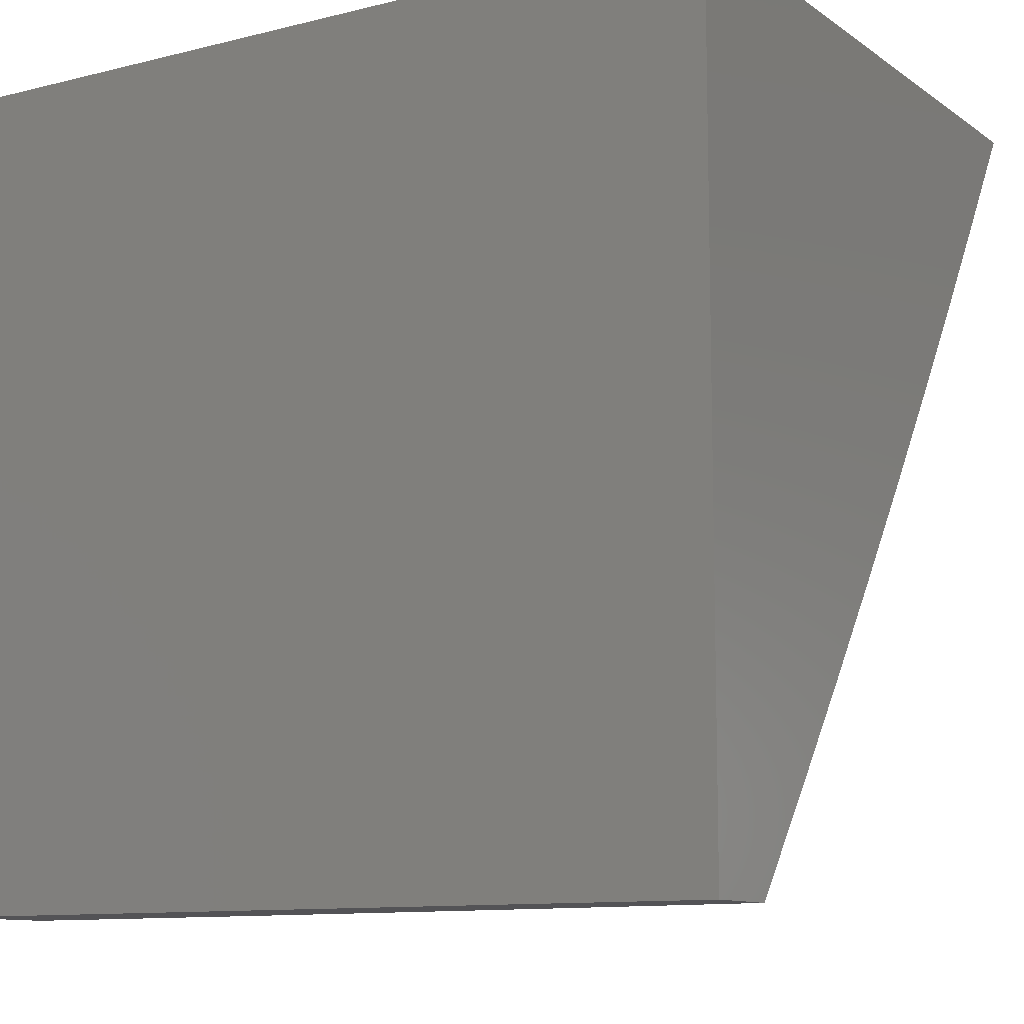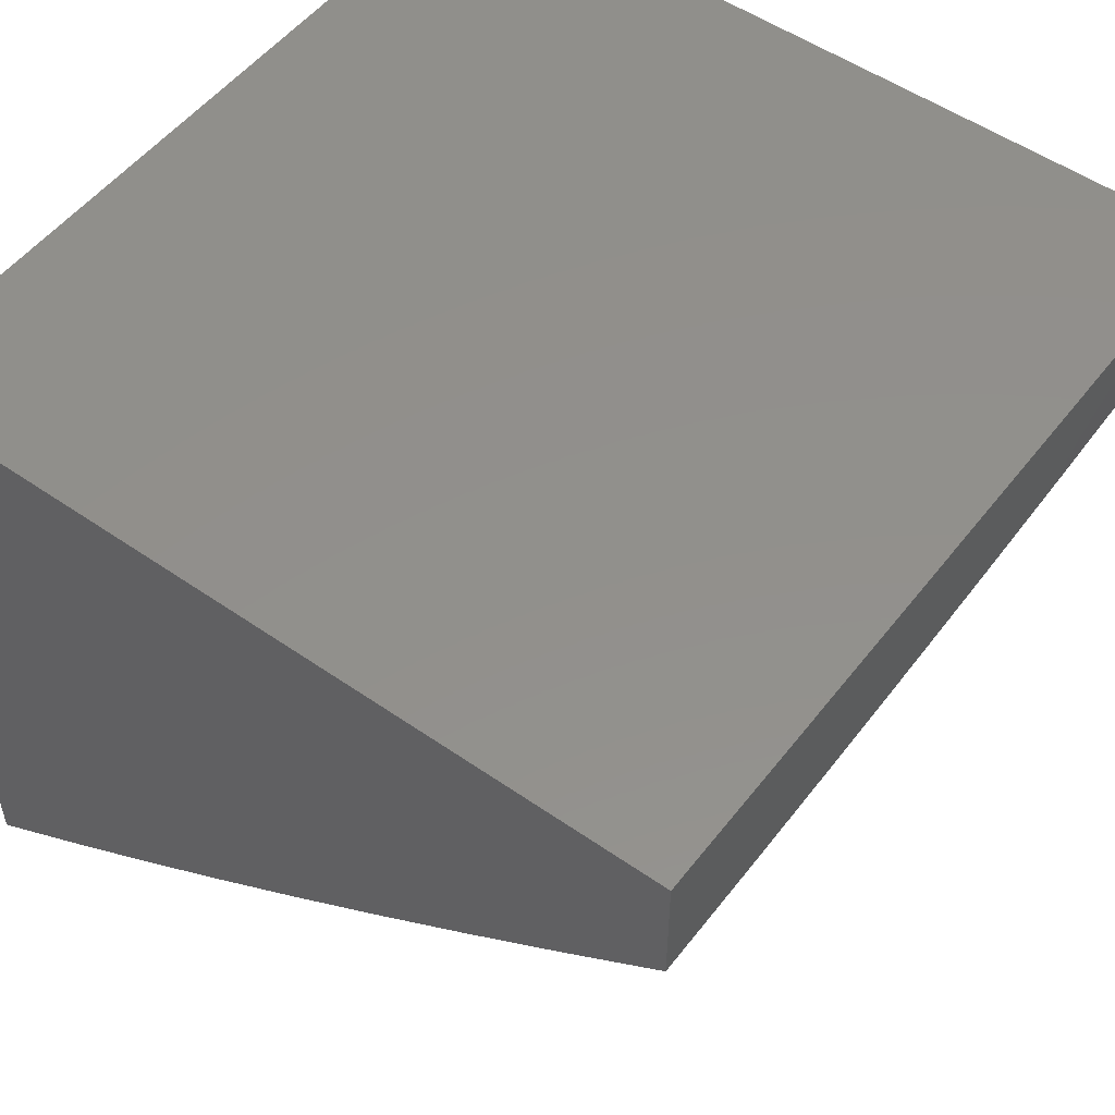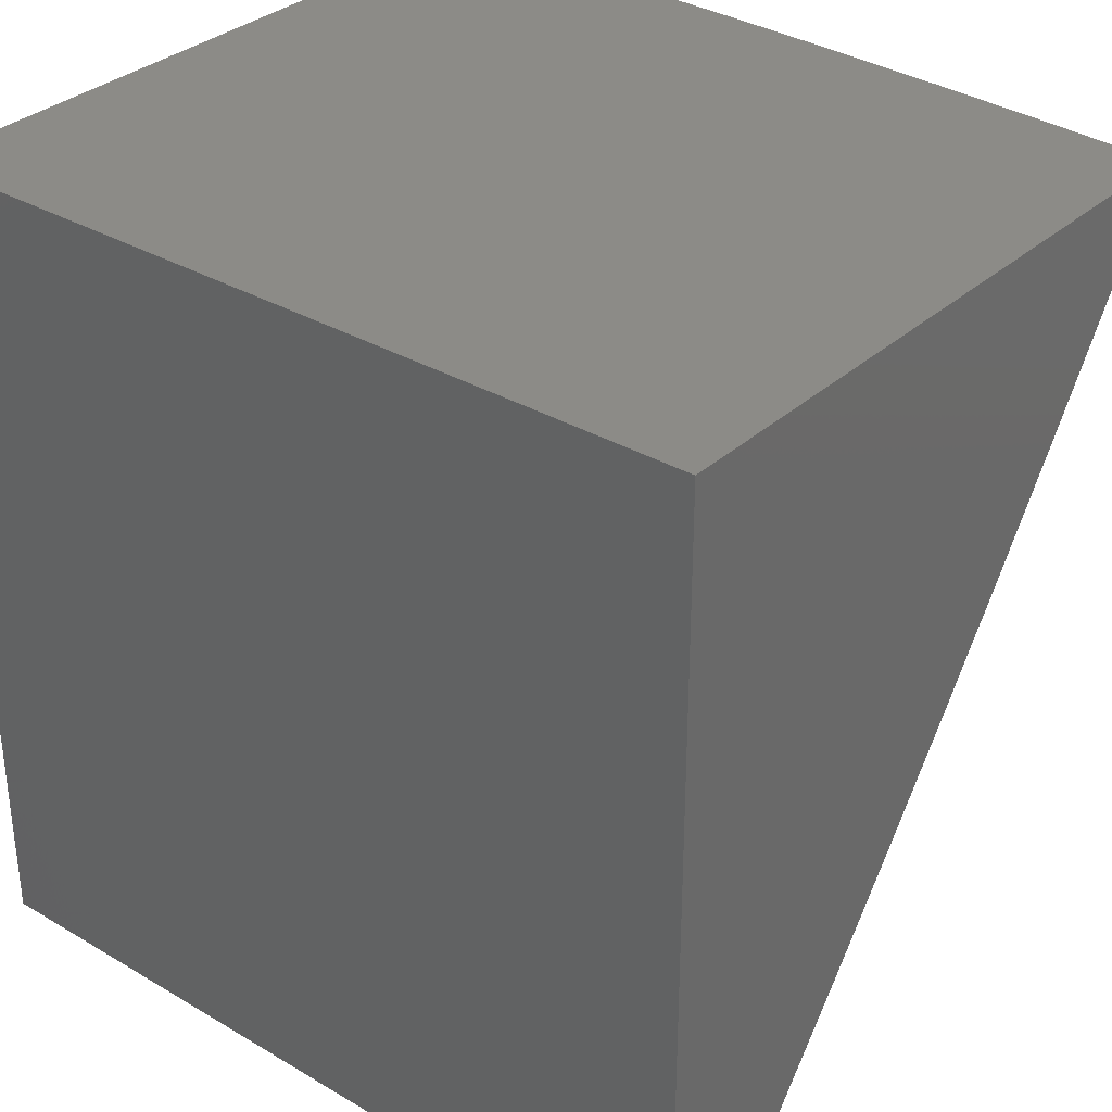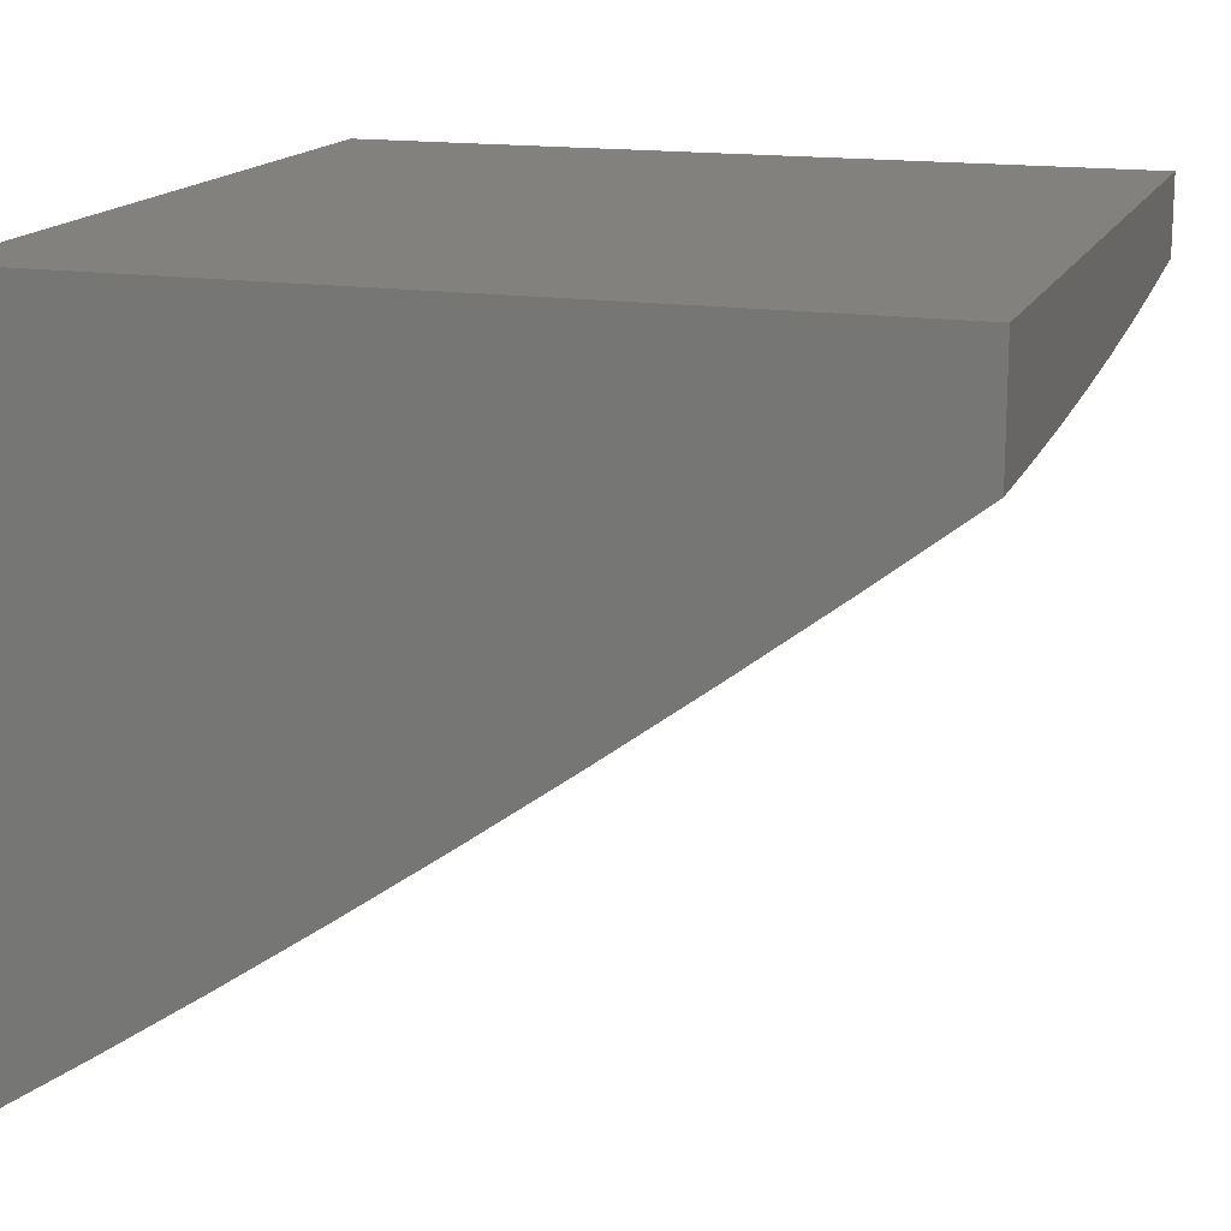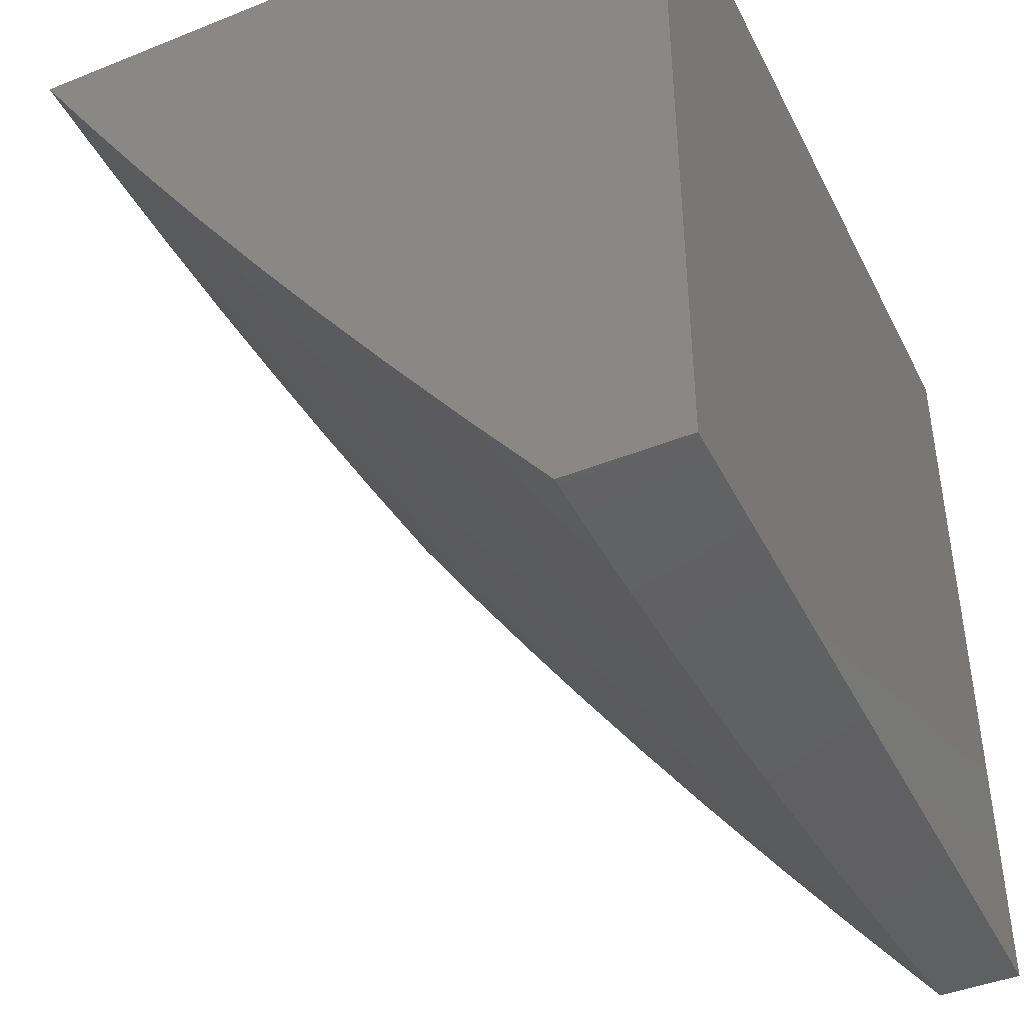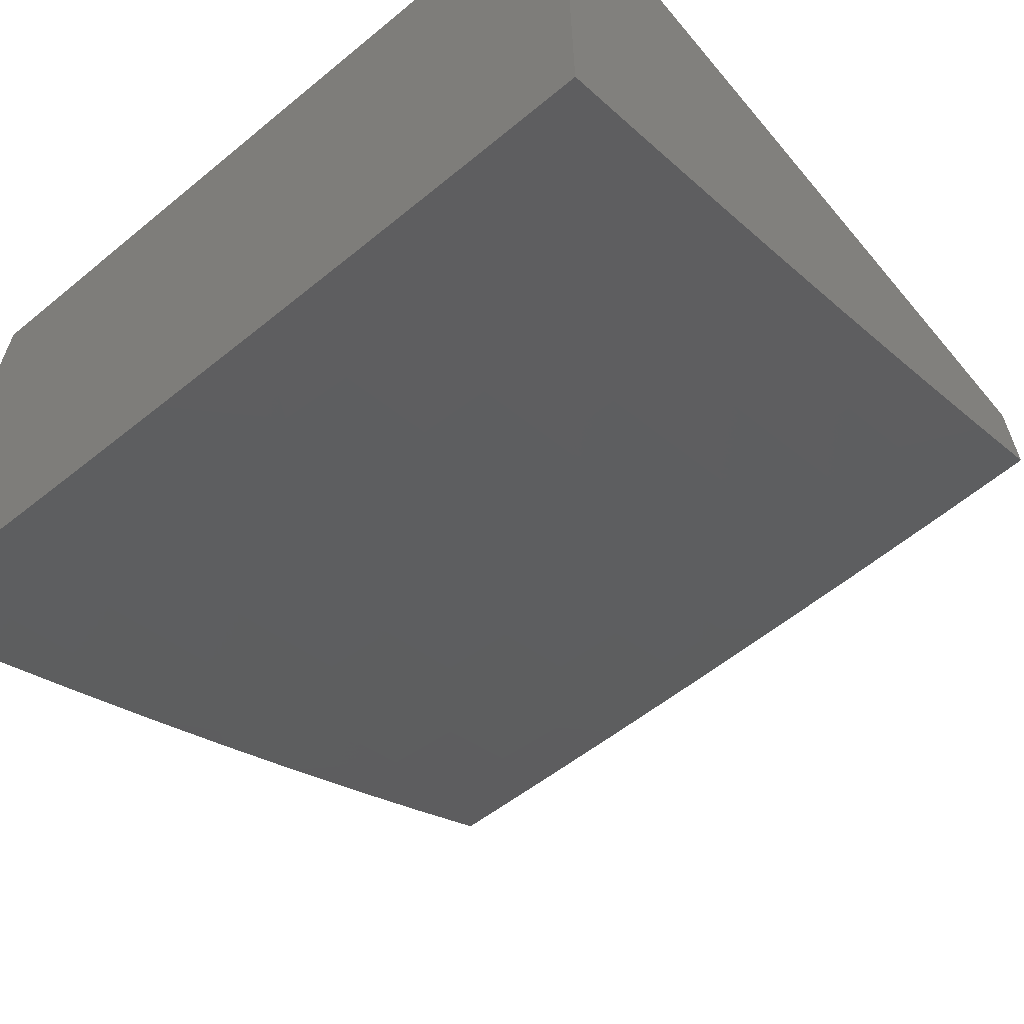
<metadata>
{"format":"stl","ext":"stl","renderer":"f3d","projection":"perspective","resolution":1024,"background":"white","views":[{"elev":-10.8,"azim":31.8,"up":"+Y"},{"elev":52.6,"azim":-53.2,"up":"+Z"},{"elev":32.9,"azim":39.1,"up":"+Y"},{"elev":15.8,"azim":-72.2,"up":"+Z"},{"elev":-43.5,"azim":-64.7,"up":"+Y"},{"elev":-62.9,"azim":-140.1,"up":"+Z"}]}
</metadata>
<code>
# stl→obj: 109 verts, 214 faces
v 1 -7.879 -10.19
v 1 -8 -10.1
v 0.936 -7.878 -10.2
v 0.8575 -8 -10.11
v 0.8427 -7.889 -10.2
v 0.7494 -7.898 -10.2
v 0.7371 -7.769 -10.3
v 0.6452 -7.777 -10.3
v 0.6344 -7.647 -10.39
v 0.5439 -7.654 -10.39
v 0.5345 -7.522 -10.49
v 0.4456 -7.527 -10.49
v 0.4377 -7.394 -10.58
v 0.3502 -7.399 -10.58
v 0.3439 -7.264 -10.68
v 0.2579 -7.268 -10.68
v 0.2531 -7.132 -10.77
v 0.1688 -7.135 -10.77
v 0.1431 -7 -10.85
v 0.08439 -7.136 -10.77
v 0 -7 -10.85
v 0 -7.129 -10.77
v 0 -7.256 -10.69
v 0.08599 -7.272 -10.68
v 0 -7.383 -10.6
v 0.08759 -7.407 -10.58
v 0 -7.508 -10.51
v 0.08916 -7.54 -10.49
v 0 -7.633 -10.42
v 0.09073 -7.672 -10.39
v 0 -7.756 -10.33
v 0.09228 -7.803 -10.3
v 0 -7.879 -10.24
v 0.09381 -7.933 -10.2
v 0 -8 -10.15
v 0.1431 -8 -10.15
v 0.1876 -7.931 -10.2
v 0.2861 -8 -10.14
v 0.2814 -7.929 -10.2
v 0.3751 -7.925 -10.2
v 0.2768 -7.799 -10.3
v 0.369 -7.795 -10.3
v 0.2721 -7.668 -10.39
v 0.3628 -7.664 -10.39
v 0.2674 -7.536 -10.49
v 0.3565 -7.532 -10.49
v 0.2627 -7.403 -10.58
v 0.7148 -8 -10.12
v 0.6559 -7.907 -10.2
v 0.5532 -7.784 -10.3
v 0.4534 -7.659 -10.39
v 0.572 -8 -10.13
v 0.5624 -7.914 -10.2
v 0.4611 -7.79 -10.3
v 0.4688 -7.92 -10.2
v 0.4291 -8 -10.14
v 0.2861 -7 -10.85
v 0.3374 -7.129 -10.77
v 0.4297 -7.26 -10.68
v 0.5251 -7.389 -10.58
v 0.6234 -7.515 -10.49
v 0.7248 -7.639 -10.39
v 0.8289 -7.76 -10.3
v 0.4291 -7 -10.85
v 0.4217 -7.124 -10.77
v 0.5155 -7.254 -10.68
v 0.6124 -7.382 -10.58
v 0.7123 -7.507 -10.49
v 0.815 -7.629 -10.39
v 0.9206 -7.749 -10.3
v 1 -7.756 -10.28
v 0.5059 -7.119 -10.77
v 0.572 -7 -10.84
v 0.5901 -7.112 -10.77
v 0.6741 -7.105 -10.77
v 0.6869 -7.24 -10.68
v 0.7725 -7.231 -10.68
v 0.7868 -7.365 -10.58
v 0.8738 -7.355 -10.58
v 0.8896 -7.488 -10.49
v 0.9781 -7.477 -10.49
v 0.9952 -7.608 -10.39
v 1 -7.508 -10.47
v 1 -7.633 -10.38
v 0.7148 -7 -10.83
v 0.7581 -7.096 -10.77
v 0.858 -7.222 -10.68
v 0.9608 -7.345 -10.58
v 1 -7.383 -10.55
v 0.8575 -7 -10.82
v 0.842 -7.087 -10.77
v 0.9433 -7.211 -10.68
v 1 -7.256 -10.64
v 0.9257 -7.077 -10.77
v 1 -7 -10.81
v 1 -7.129 -10.73
v 0.9052 -7.619 -10.39
v 0.801 -7.498 -10.49
v 0.6997 -7.374 -10.58
v 0.6013 -7.248 -10.68
v 0.1845 -7.802 -10.3
v 0.1814 -7.671 -10.39
v 0.1783 -7.539 -10.49
v 0.1752 -7.405 -10.58
v 0.172 -7.271 -10.68
v 0 -7 -10
v 0 -8 -10
v 1 -8 -10
v 1 -7 -10
f 1 2 3
f 3 2 4
f 3 4 5
f 5 4 6
f 5 6 7
f 7 6 8
f 7 8 9
f 9 8 10
f 9 10 11
f 11 10 12
f 11 12 13
f 13 12 14
f 13 14 15
f 15 14 16
f 15 16 17
f 17 16 18
f 17 18 19
f 19 18 20
f 19 20 21
f 21 20 22
f 22 20 23
f 23 20 24
f 23 24 25
f 25 24 26
f 25 26 27
f 27 26 28
f 27 28 29
f 29 28 30
f 29 30 31
f 31 30 32
f 31 32 33
f 33 32 34
f 33 34 35
f 35 34 36
f 36 34 37
f 36 37 38
f 38 37 39
f 38 39 40
f 40 39 41
f 40 41 42
f 42 41 43
f 42 43 44
f 44 43 45
f 44 45 46
f 46 45 47
f 46 47 14
f 14 47 16
f 4 48 6
f 6 48 49
f 6 49 8
f 8 49 50
f 8 50 10
f 10 50 51
f 10 51 12
f 12 51 46
f 12 46 14
f 48 52 49
f 49 52 53
f 49 53 50
f 50 53 54
f 50 54 51
f 51 54 44
f 51 44 46
f 53 52 55
f 55 52 56
f 55 56 40
f 40 56 38
f 19 57 17
f 17 57 58
f 17 58 15
f 15 58 59
f 15 59 13
f 13 59 60
f 13 60 11
f 11 60 61
f 11 61 9
f 9 61 62
f 9 62 7
f 7 62 63
f 7 63 5
f 5 63 3
f 57 64 58
f 58 64 65
f 58 65 59
f 59 65 66
f 59 66 60
f 60 66 67
f 60 67 61
f 61 67 68
f 61 68 62
f 62 68 69
f 62 69 63
f 63 69 70
f 63 70 3
f 3 70 71
f 3 71 1
f 65 64 72
f 72 64 73
f 72 73 74
f 74 73 75
f 74 75 76
f 76 75 77
f 76 77 78
f 78 77 79
f 78 79 80
f 80 79 81
f 80 81 82
f 82 81 83
f 82 83 84
f 73 85 75
f 75 85 86
f 75 86 77
f 77 86 87
f 77 87 79
f 79 87 88
f 79 88 81
f 81 88 89
f 81 89 83
f 85 90 86
f 86 90 91
f 86 91 87
f 87 91 92
f 87 92 88
f 88 92 93
f 88 93 89
f 91 90 94
f 94 90 95
f 94 95 96
f 94 96 92
f 92 96 93
f 71 70 84
f 84 70 97
f 84 97 82
f 82 97 80
f 94 92 91
f 70 69 97
f 97 69 98
f 97 98 80
f 80 98 78
f 69 68 98
f 98 68 99
f 98 99 78
f 78 99 76
f 76 99 100
f 100 99 67
f 100 67 66
f 99 68 67
f 72 74 100
f 100 74 76
f 72 100 66
f 65 72 66
f 42 44 54
f 40 42 55
f 55 42 54
f 55 54 53
f 41 39 101
f 101 39 37
f 101 37 32
f 32 37 34
f 43 41 102
f 102 41 101
f 102 101 30
f 30 101 32
f 45 43 103
f 103 43 102
f 103 102 28
f 28 102 30
f 47 45 104
f 104 45 103
f 104 103 26
f 26 103 28
f 16 47 105
f 105 47 104
f 105 104 24
f 24 104 26
f 24 20 105
f 105 20 18
f 105 18 16
f 21 22 106
f 106 22 23
f 106 23 25
f 25 27 106
f 106 27 29
f 106 29 31
f 31 33 106
f 106 33 107
f 107 33 35
f 35 36 107
f 107 36 38
f 107 38 56
f 56 52 107
f 107 52 48
f 107 48 108
f 108 48 4
f 108 4 2
f 109 106 108
f 108 106 107
f 95 90 109
f 109 90 85
f 109 85 73
f 109 73 106
f 106 73 64
f 106 64 57
f 57 19 106
f 106 19 21
f 2 1 108
f 108 1 109
f 109 1 71
f 109 71 84
f 84 83 109
f 109 83 89
f 109 89 93
f 93 96 109
f 109 96 95

</code>
